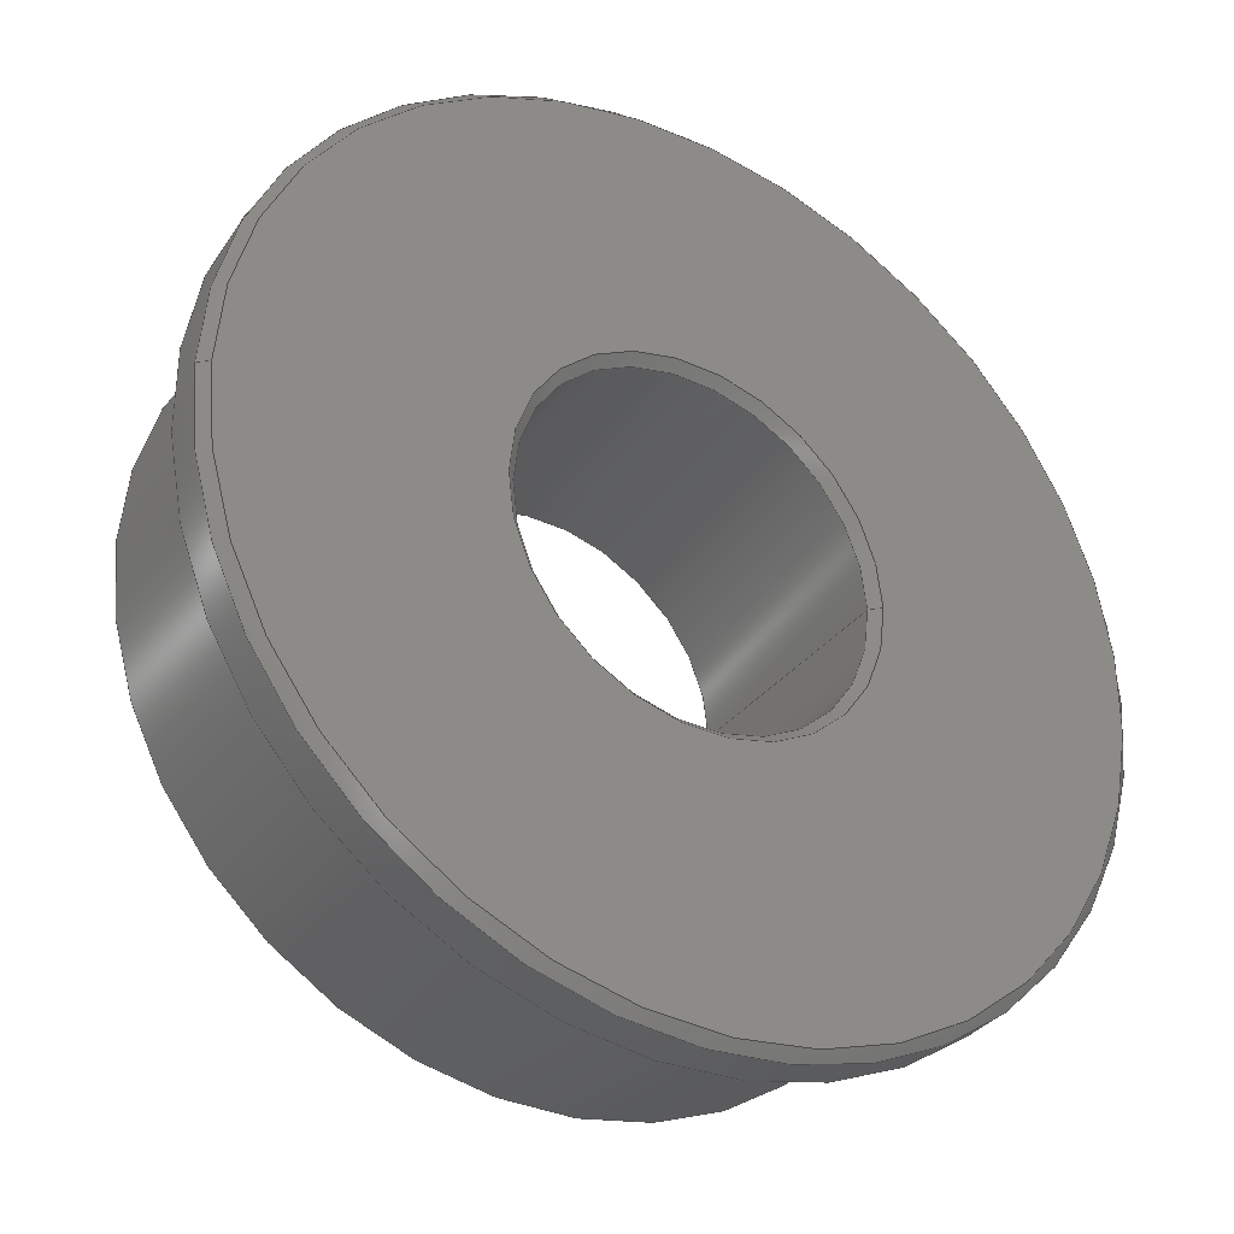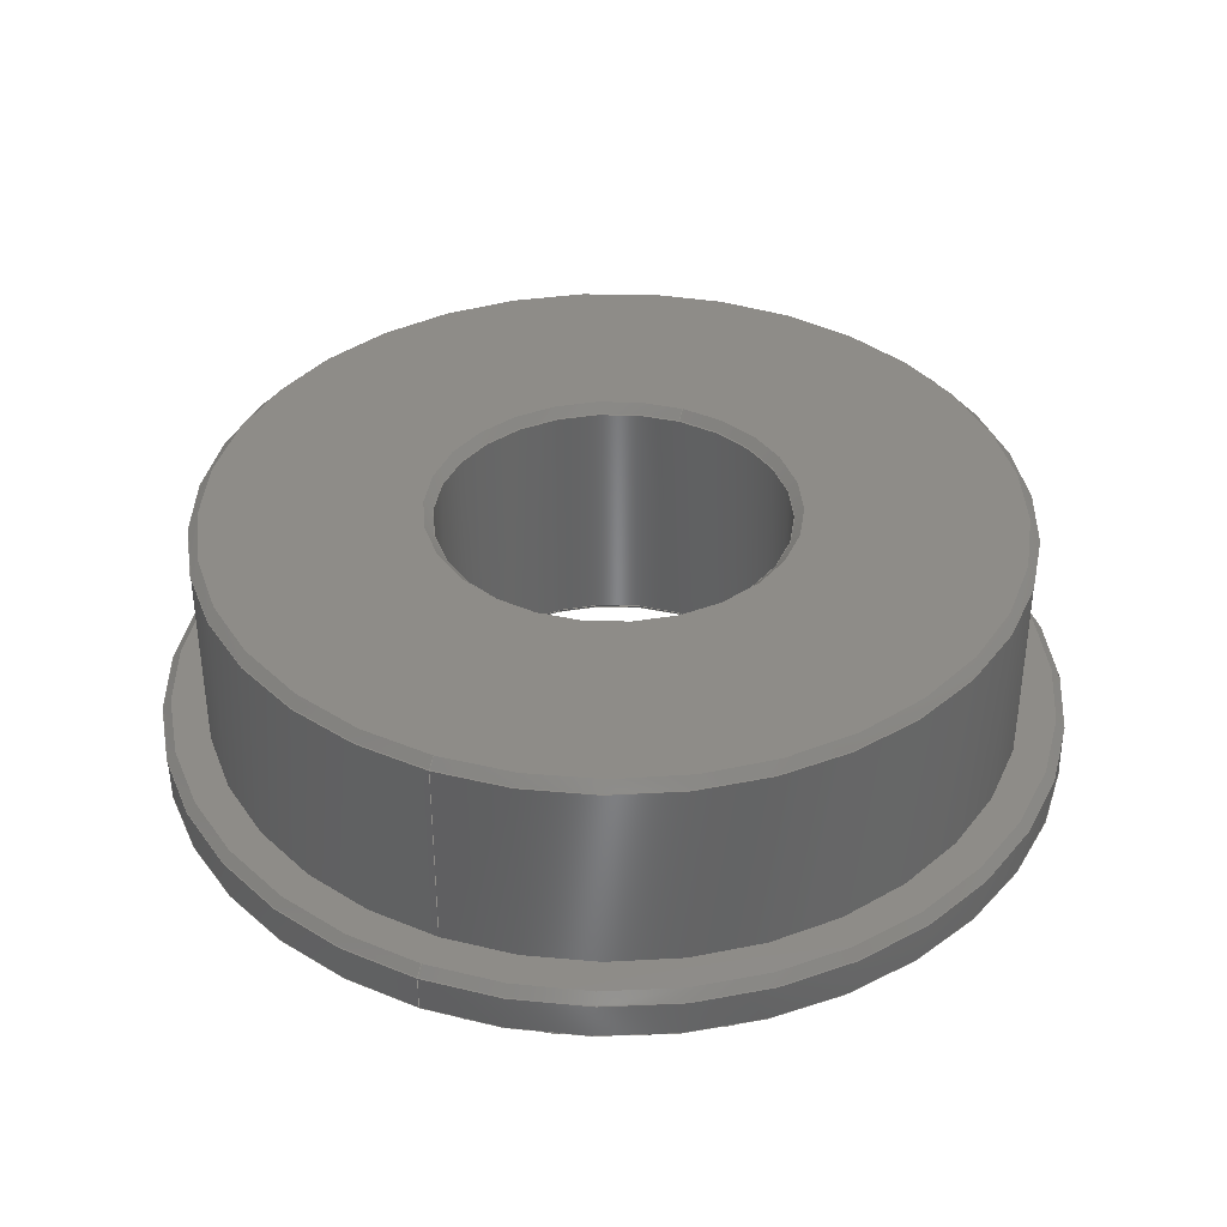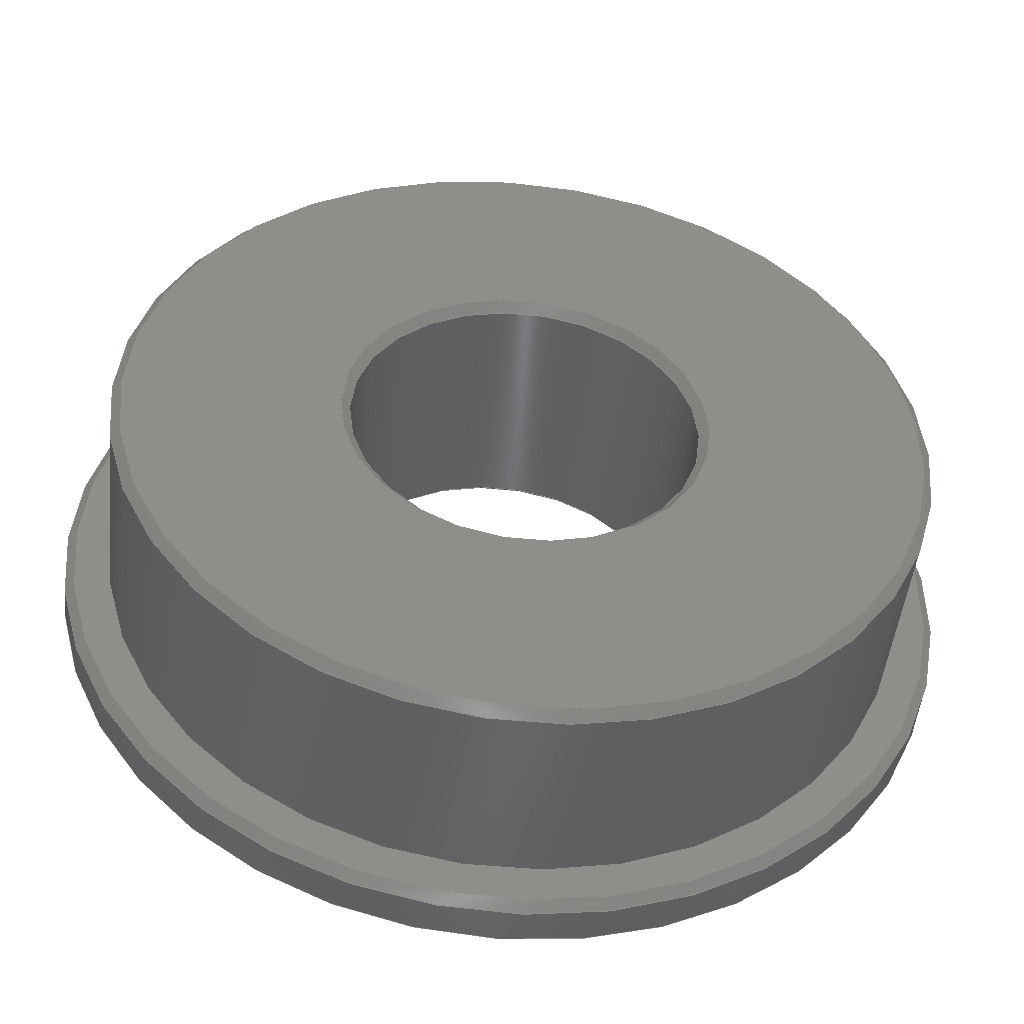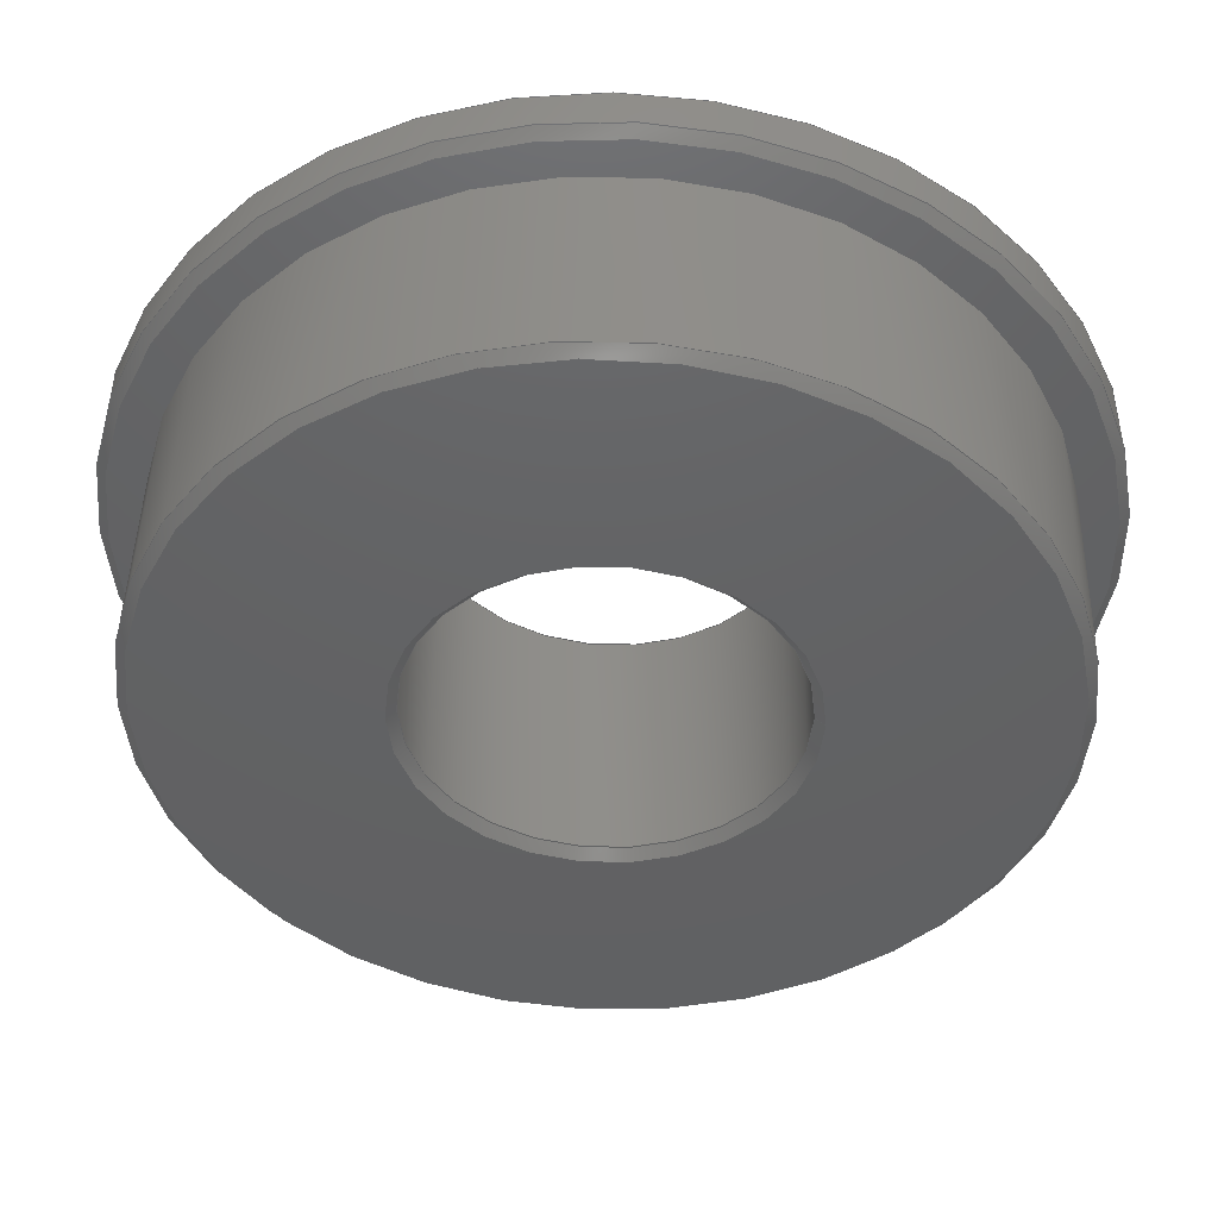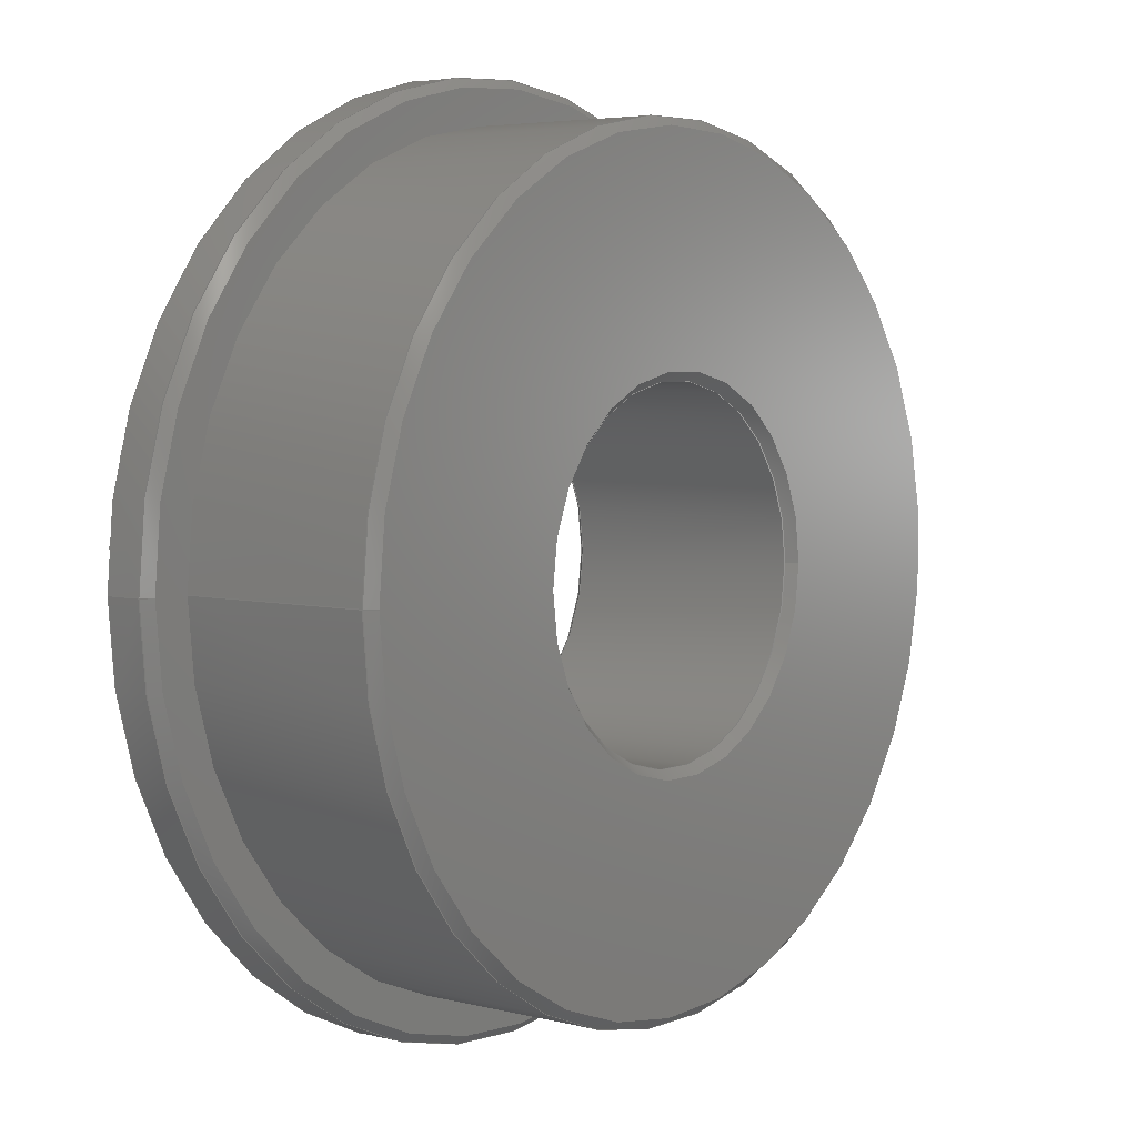
<metadata>
{"format":"step","ext":"step","renderer":"f3d","projection":"perspective","resolution":1024,"background":"white","views":[{"elev":-33.9,"azim":147.9,"up":"+Y"},{"elev":37.6,"azim":-67.5,"up":"+Z"},{"elev":-47.9,"azim":-6.2,"up":"+Y"},{"elev":45.8,"azim":1.4,"up":"+Y"},{"elev":4.7,"azim":-51.1,"up":"+Y"}]}
</metadata>
<code>
ISO-10303-21;
DATA;
#1=SHAPE_REPRESENTATION_RELATIONSHIP('SRR','None',#240,#2);
#2=ADVANCED_BREP_SHAPE_REPRESENTATION($,(#126),#231);
#3=STYLED_ITEM($,(#248),#126);
#4=PLANE($,#147);
#5=PLANE($,#148);
#6=PLANE($,#149);
#7=CYLINDRICAL_SURFACE($,#143,0.4375);
#8=CYLINDRICAL_SURFACE($,#145,0.486);
#9=CYLINDRICAL_SURFACE($,#146,0.1875);
#10=FACE_BOUND($,#33,.T.);
#11=FACE_BOUND($,#35,.T.);
#12=FACE_BOUND($,#37,.T.);
#13=FACE_BOUND($,#39,.T.);
#14=FACE_BOUND($,#41,.T.);
#15=FACE_BOUND($,#43,.T.);
#16=FACE_BOUND($,#45,.T.);
#17=FACE_BOUND($,#47,.T.);
#18=FACE_BOUND($,#49,.T.);
#19=FACE_BOUND($,#51,.T.);
#20=FACE_BOUND($,#53,.T.);
#21=FACE_OUTER_BOUND($,#32,.T.);
#22=FACE_OUTER_BOUND($,#34,.T.);
#23=FACE_OUTER_BOUND($,#36,.T.);
#24=FACE_OUTER_BOUND($,#38,.T.);
#25=FACE_OUTER_BOUND($,#40,.T.);
#26=FACE_OUTER_BOUND($,#42,.T.);
#27=FACE_OUTER_BOUND($,#44,.T.);
#28=FACE_OUTER_BOUND($,#46,.T.);
#29=FACE_OUTER_BOUND($,#48,.T.);
#30=FACE_OUTER_BOUND($,#50,.T.);
#31=FACE_OUTER_BOUND($,#52,.T.);
#32=EDGE_LOOP($,(#87));
#33=EDGE_LOOP($,(#88));
#34=EDGE_LOOP($,(#89));
#35=EDGE_LOOP($,(#90));
#36=EDGE_LOOP($,(#91));
#37=EDGE_LOOP($,(#92));
#38=EDGE_LOOP($,(#93));
#39=EDGE_LOOP($,(#94));
#40=EDGE_LOOP($,(#95));
#41=EDGE_LOOP($,(#96));
#42=EDGE_LOOP($,(#97));
#43=EDGE_LOOP($,(#98));
#44=EDGE_LOOP($,(#99));
#45=EDGE_LOOP($,(#100));
#46=EDGE_LOOP($,(#101));
#47=EDGE_LOOP($,(#102));
#48=EDGE_LOOP($,(#103));
#49=EDGE_LOOP($,(#104));
#50=EDGE_LOOP($,(#105));
#51=EDGE_LOOP($,(#106));
#52=EDGE_LOOP($,(#107));
#53=EDGE_LOOP($,(#108));
#54=CIRCLE($,#129,0.4275);
#55=CIRCLE($,#130,0.4375);
#56=CIRCLE($,#132,0.476);
#57=CIRCLE($,#133,0.486);
#58=CIRCLE($,#135,0.476);
#59=CIRCLE($,#136,0.486);
#60=CIRCLE($,#138,0.1875);
#61=CIRCLE($,#139,0.1975);
#62=CIRCLE($,#141,0.1875);
#63=CIRCLE($,#142,0.1975);
#64=CIRCLE($,#144,0.4375);
#65=VERTEX_POINT($,#198);
#66=VERTEX_POINT($,#200);
#67=VERTEX_POINT($,#203);
#68=VERTEX_POINT($,#205);
#69=VERTEX_POINT($,#208);
#70=VERTEX_POINT($,#210);
#71=VERTEX_POINT($,#213);
#72=VERTEX_POINT($,#215);
#73=VERTEX_POINT($,#218);
#74=VERTEX_POINT($,#220);
#75=VERTEX_POINT($,#223);
#76=EDGE_CURVE($,#65,#65,#54,.T.);
#77=EDGE_CURVE($,#66,#66,#55,.T.);
#78=EDGE_CURVE($,#67,#67,#56,.T.);
#79=EDGE_CURVE($,#68,#68,#57,.T.);
#80=EDGE_CURVE($,#69,#69,#58,.T.);
#81=EDGE_CURVE($,#70,#70,#59,.T.);
#82=EDGE_CURVE($,#71,#71,#60,.T.);
#83=EDGE_CURVE($,#72,#72,#61,.T.);
#84=EDGE_CURVE($,#73,#73,#62,.T.);
#85=EDGE_CURVE($,#74,#74,#63,.T.);
#86=EDGE_CURVE($,#75,#75,#64,.T.);
#87=ORIENTED_EDGE($,*,*,#76,.F.);
#88=ORIENTED_EDGE($,*,*,#77,.F.);
#89=ORIENTED_EDGE($,*,*,#78,.F.);
#90=ORIENTED_EDGE($,*,*,#79,.F.);
#91=ORIENTED_EDGE($,*,*,#80,.F.);
#92=ORIENTED_EDGE($,*,*,#81,.F.);
#93=ORIENTED_EDGE($,*,*,#82,.F.);
#94=ORIENTED_EDGE($,*,*,#83,.F.);
#95=ORIENTED_EDGE($,*,*,#84,.F.);
#96=ORIENTED_EDGE($,*,*,#85,.F.);
#97=ORIENTED_EDGE($,*,*,#86,.F.);
#98=ORIENTED_EDGE($,*,*,#77,.T.);
#99=ORIENTED_EDGE($,*,*,#81,.T.);
#100=ORIENTED_EDGE($,*,*,#79,.T.);
#101=ORIENTED_EDGE($,*,*,#84,.T.);
#102=ORIENTED_EDGE($,*,*,#82,.T.);
#103=ORIENTED_EDGE($,*,*,#78,.T.);
#104=ORIENTED_EDGE($,*,*,#86,.T.);
#105=ORIENTED_EDGE($,*,*,#76,.T.);
#106=ORIENTED_EDGE($,*,*,#83,.T.);
#107=ORIENTED_EDGE($,*,*,#80,.T.);
#108=ORIENTED_EDGE($,*,*,#85,.T.);
#109=CONICAL_SURFACE($,#128,0.4375,0.7854);
#110=CONICAL_SURFACE($,#131,0.486,0.7854);
#111=CONICAL_SURFACE($,#134,0.476,0.7854);
#112=CONICAL_SURFACE($,#137,0.1975,0.7854);
#113=CONICAL_SURFACE($,#140,0.1875,0.7854);
#114=ADVANCED_FACE($,(#21,#10),#109,.T.);
#115=ADVANCED_FACE($,(#22,#11),#110,.T.);
#116=ADVANCED_FACE($,(#23,#12),#111,.T.);
#117=ADVANCED_FACE($,(#24,#13),#112,.F.);
#118=ADVANCED_FACE($,(#25,#14),#113,.F.);
#119=ADVANCED_FACE($,(#26,#15),#7,.T.);
#120=ADVANCED_FACE($,(#27,#16),#8,.T.);
#121=ADVANCED_FACE($,(#28,#17),#9,.F.);
#122=ADVANCED_FACE($,(#29,#18),#4,.F.);
#123=ADVANCED_FACE($,(#30,#19),#5,.F.);
#124=ADVANCED_FACE($,(#31,#20),#6,.T.);
#125=CLOSED_SHELL($,(#114,#115,#116,#117,#118,#119,#120,#121,#122,#123,
#124));
#126=MANIFOLD_SOLID_BREP('Imported1',#125);
#127=AXIS2_PLACEMENT_3D('placement',#196,#150,#151);
#128=AXIS2_PLACEMENT_3D($,#197,#152,#153);
#129=AXIS2_PLACEMENT_3D($,#199,#154,#155);
#130=AXIS2_PLACEMENT_3D($,#201,#156,#157);
#131=AXIS2_PLACEMENT_3D($,#202,#158,#159);
#132=AXIS2_PLACEMENT_3D($,#204,#160,#161);
#133=AXIS2_PLACEMENT_3D($,#206,#162,#163);
#134=AXIS2_PLACEMENT_3D($,#207,#164,#165);
#135=AXIS2_PLACEMENT_3D($,#209,#166,#167);
#136=AXIS2_PLACEMENT_3D($,#211,#168,#169);
#137=AXIS2_PLACEMENT_3D($,#212,#170,#171);
#138=AXIS2_PLACEMENT_3D($,#214,#172,#173);
#139=AXIS2_PLACEMENT_3D($,#216,#174,#175);
#140=AXIS2_PLACEMENT_3D($,#217,#176,#177);
#141=AXIS2_PLACEMENT_3D($,#219,#178,#179);
#142=AXIS2_PLACEMENT_3D($,#221,#180,#181);
#143=AXIS2_PLACEMENT_3D($,#222,#182,#183);
#144=AXIS2_PLACEMENT_3D($,#224,#184,#185);
#145=AXIS2_PLACEMENT_3D($,#225,#186,#187);
#146=AXIS2_PLACEMENT_3D($,#226,#188,#189);
#147=AXIS2_PLACEMENT_3D($,#227,#190,#191);
#148=AXIS2_PLACEMENT_3D($,#228,#192,#193);
#149=AXIS2_PLACEMENT_3D($,#229,#194,#195);
#150=DIRECTION('axis',(0,0,1));
#151=DIRECTION('refdir',(1,0,0));
#152=DIRECTION('center_axis',(0,0,-1));
#153=DIRECTION('ref_axis',(-1,-7.025e-16,0));
#154=DIRECTION('center_axis',(0,0,1));
#155=DIRECTION('ref_axis',(-1,-6.39e-16,0));
#156=DIRECTION('center_axis',(0,0,-1));
#157=DIRECTION('ref_axis',(-1,-7.025e-16,0));
#158=DIRECTION('center_axis',(0,0,-1));
#159=DIRECTION('ref_axis',(-1,-6.324e-16,0));
#160=DIRECTION('center_axis',(0,0,1));
#161=DIRECTION('ref_axis',(-1,-6.457e-16,0));
#162=DIRECTION('center_axis',(0,0,-1));
#163=DIRECTION('ref_axis',(-1,-6.324e-16,0));
#164=DIRECTION('center_axis',(0,0,1));
#165=DIRECTION('ref_axis',(1,6.457e-16,0));
#166=DIRECTION('center_axis',(0,0,-1));
#167=DIRECTION('ref_axis',(-1,-6.457e-16,0));
#168=DIRECTION('center_axis',(0,0,1));
#169=DIRECTION('ref_axis',(-1,-6.324e-16,0));
#170=DIRECTION('center_axis',(0,0,1));
#171=DIRECTION('ref_axis',(1,6.916e-16,0));
#172=DIRECTION('center_axis',(0,0,1));
#173=DIRECTION('ref_axis',(-1,-7.285e-16,0));
#174=DIRECTION('center_axis',(0,0,-1));
#175=DIRECTION('ref_axis',(-1,-6.916e-16,0));
#176=DIRECTION('center_axis',(0,0,-1));
#177=DIRECTION('ref_axis',(-1,-7.285e-16,0));
#178=DIRECTION('center_axis',(0,0,-1));
#179=DIRECTION('ref_axis',(-1,-7.285e-16,0));
#180=DIRECTION('center_axis',(0,0,1));
#181=DIRECTION('ref_axis',(-1,-6.916e-16,0));
#182=DIRECTION('center_axis',(0,0,1));
#183=DIRECTION('ref_axis',(-1,-7.025e-16,0));
#184=DIRECTION('center_axis',(0,0,-1));
#185=DIRECTION('ref_axis',(7.805e-16,1,0));
#186=DIRECTION('center_axis',(0,0,1));
#187=DIRECTION('ref_axis',(-1,-6.324e-16,0));
#188=DIRECTION('center_axis',(0,0,1));
#189=DIRECTION('ref_axis',(-1,-7.285e-16,0));
#190=DIRECTION('center_axis',(0,0,-1));
#191=DIRECTION('ref_axis',(-8.327e-16,-1,0));
#192=DIRECTION('center_axis',(0,0,-1));
#193=DIRECTION('ref_axis',(-8.327e-16,-1,0));
#194=DIRECTION('center_axis',(0,0,-1));
#195=DIRECTION('ref_axis',(-8.327e-16,-1,0));
#196=CARTESIAN_POINT('',(0,0,0));
#197=CARTESIAN_POINT('Origin',(-0.3489,0.2379,0.272));
#198=CARTESIAN_POINT('',(-0.7764,0.2379,0.282));
#199=CARTESIAN_POINT('Origin',(-0.3489,0.2379,0.282));
#200=CARTESIAN_POINT('',(-0.7864,0.2379,0.272));
#201=CARTESIAN_POINT('Origin',(-0.3489,0.2379,0.272));
#202=CARTESIAN_POINT('Origin',(-0.3489,0.2379,0.05));
#203=CARTESIAN_POINT('',(-0.8249,0.2379,0.06));
#204=CARTESIAN_POINT('Origin',(-0.3489,0.2379,0.06));
#205=CARTESIAN_POINT('',(-0.8349,0.2379,0.05));
#206=CARTESIAN_POINT('Origin',(-0.3489,0.2379,0.05));
#207=CARTESIAN_POINT('Origin',(-0.3489,0.2379,0));
#208=CARTESIAN_POINT('',(0.1271,0.2379,0));
#209=CARTESIAN_POINT('Origin',(-0.3489,0.2379,0));
#210=CARTESIAN_POINT('',(0.1371,0.2379,0.01));
#211=CARTESIAN_POINT('Origin',(-0.3489,0.2379,0.01));
#212=CARTESIAN_POINT('Origin',(-0.3489,0.2379,0.282));
#213=CARTESIAN_POINT('',(-0.1614,0.2379,0.272));
#214=CARTESIAN_POINT('Origin',(-0.3489,0.2379,0.272));
#215=CARTESIAN_POINT('',(-0.1514,0.2379,0.282));
#216=CARTESIAN_POINT('Origin',(-0.3489,0.2379,0.282));
#217=CARTESIAN_POINT('Origin',(-0.3489,0.2379,0.01));
#218=CARTESIAN_POINT('',(-0.5364,0.2379,0.01));
#219=CARTESIAN_POINT('Origin',(-0.3489,0.2379,0.01));
#220=CARTESIAN_POINT('',(-0.5464,0.2379,0));
#221=CARTESIAN_POINT('Origin',(-0.3489,0.2379,0));
#222=CARTESIAN_POINT('Origin',(-0.3489,0.2379,0.282));
#223=CARTESIAN_POINT('',(-0.7864,0.2379,0.06));
#224=CARTESIAN_POINT('Origin',(-0.3489,0.2379,0.06));
#225=CARTESIAN_POINT('Origin',(-0.3489,0.2379,0.06));
#226=CARTESIAN_POINT('Origin',(-0.3489,0.2379,0.06));
#227=CARTESIAN_POINT('Origin',(-0.3489,0.2379,0.06));
#228=CARTESIAN_POINT('Origin',(-0.3489,0.2379,0.282));
#229=CARTESIAN_POINT('Origin',(-0.3489,0.2379,0));
#230=UNCERTAINTY_MEASURE_WITH_UNIT(LENGTH_MEASURE(0.0003937),
#233,'DISTANCE_ACCURACY_VALUE',
'Maximum model space distance between geometric entities at asserted c
onnectivities');
#231=(
GEOMETRIC_REPRESENTATION_CONTEXT(3)
GLOBAL_UNCERTAINTY_ASSIGNED_CONTEXT((#230))
GLOBAL_UNIT_ASSIGNED_CONTEXT((#233,#237,#236))
REPRESENTATION_CONTEXT('','3D')
);
#232=DIMENSIONAL_EXPONENTS(1,0,0,0,0,0,0);
#233=(
CONVERSION_BASED_UNIT('__CONSTANT UNIT inch',#235)
LENGTH_UNIT()
NAMED_UNIT(#232)
);
#234=(
LENGTH_UNIT()
NAMED_UNIT(*)
SI_UNIT(.MILLI.,.METRE.)
);
#235=LENGTH_MEASURE_WITH_UNIT(LENGTH_MEASURE(25.4),#234);
#236=(
NAMED_UNIT(*)
SI_UNIT($,.STERADIAN.)
SOLID_ANGLE_UNIT()
);
#237=(
NAMED_UNIT(*)
PLANE_ANGLE_UNIT()
SI_UNIT($,.RADIAN.)
);
#238=SHAPE_DEFINITION_REPRESENTATION(#239,#240);
#239=PRODUCT_DEFINITION_SHAPE('',$,#242);
#240=SHAPE_REPRESENTATION('',(#127),#231);
#241=PRODUCT_DEFINITION_CONTEXT('3D Mechanical Parts',#245,'design');
#242=PRODUCT_DEFINITION('FR6ZZ Bearing','FR6ZZ Bearing',#243,#241);
#243=PRODUCT_DEFINITION_FORMATION('',$,#247);
#244=APPLICATION_PROTOCOL_DEFINITION('international standard',
'automotive_design',2009,#245);
#245=APPLICATION_CONTEXT(
'Core Data for Automotive Mechanical Design Process');
#246=PRODUCT_CONTEXT('3D Mechanical Parts',#245,'mechanical');
#247=PRODUCT('FR6ZZ Bearing','FR6ZZ Bearing',$,(#246));
#248=PRESENTATION_STYLE_ASSIGNMENT((#249));
#249=SURFACE_STYLE_USAGE(.BOTH.,#250);
#250=SURFACE_SIDE_STYLE($,(#251));
#251=SURFACE_STYLE_FILL_AREA(#252);
#252=FILL_AREA_STYLE($,(#253));
#253=FILL_AREA_STYLE_COLOUR($,#254);
#254=COLOUR_RGB('',0.749,0.749,0.749);
ENDSEC;
END-ISO-10303-21;

</code>
